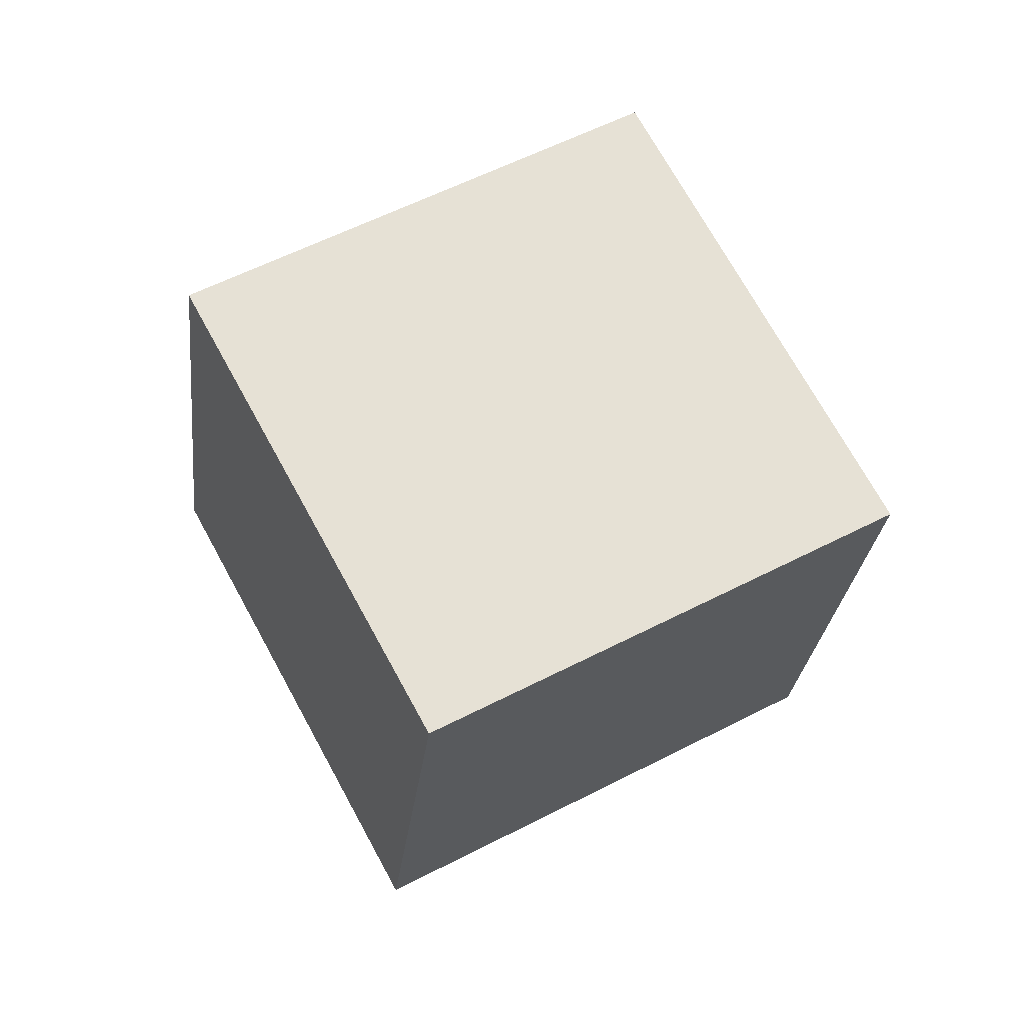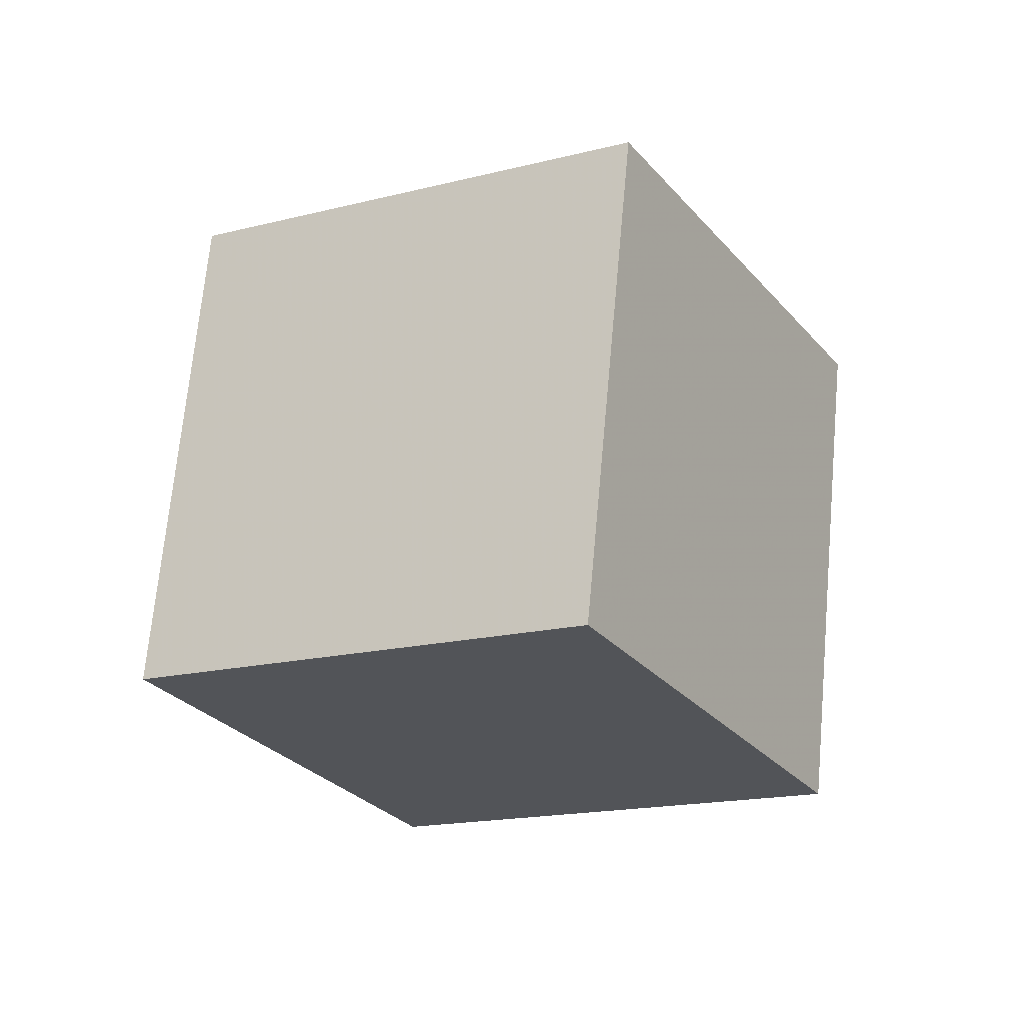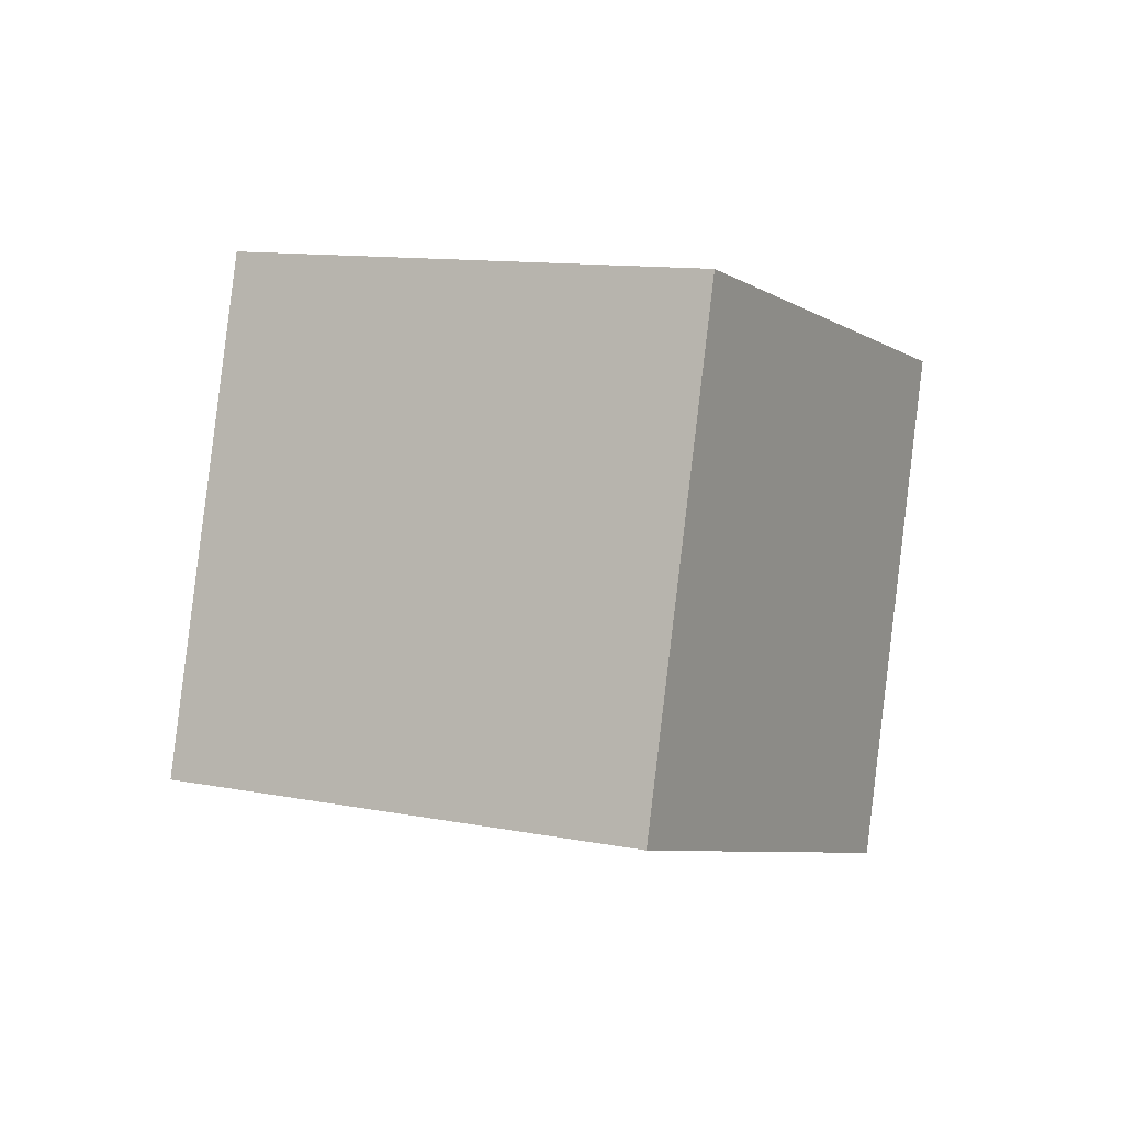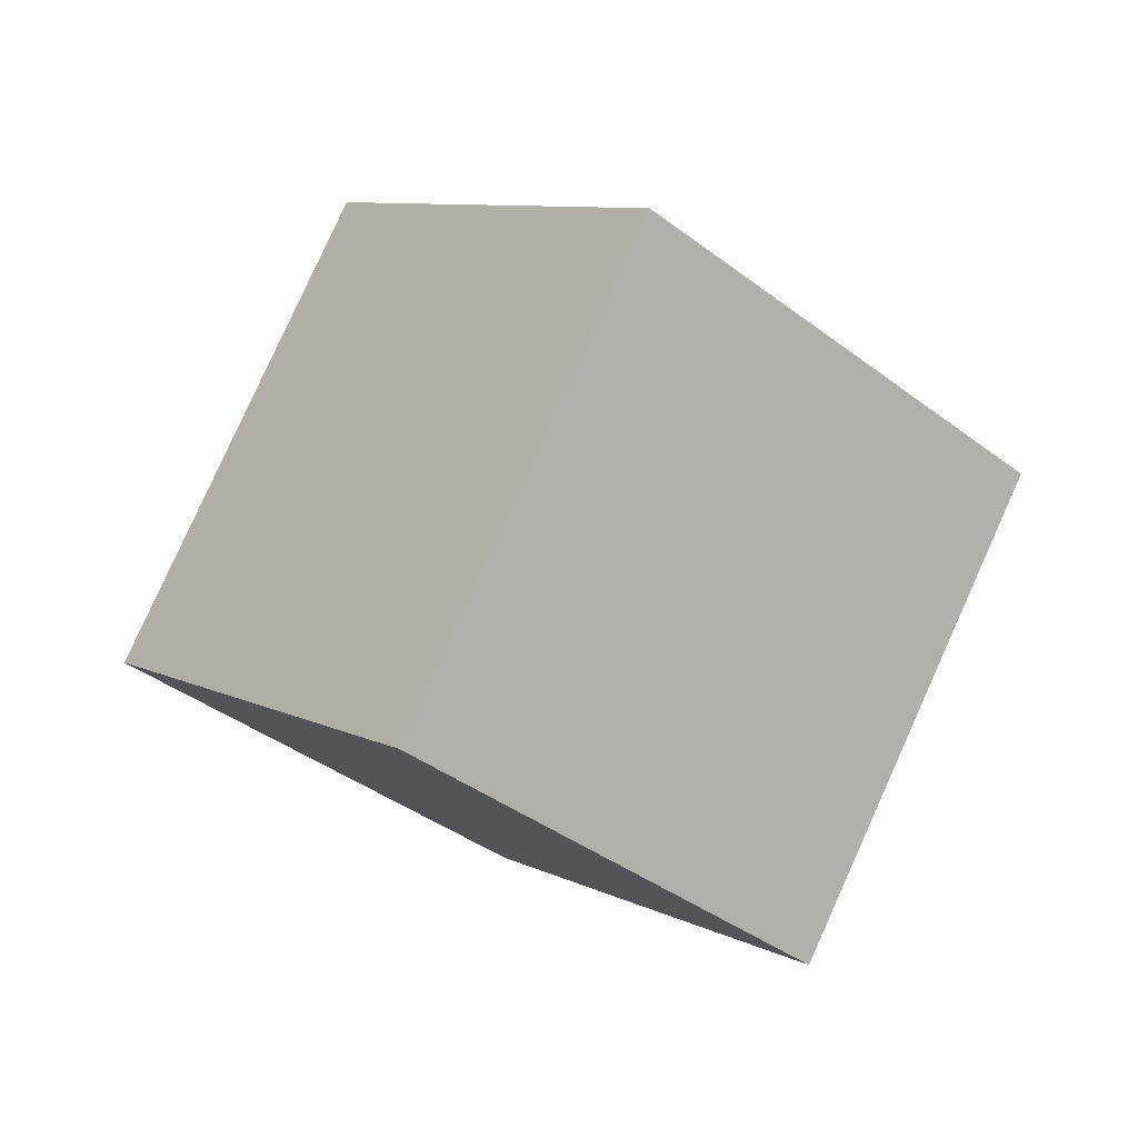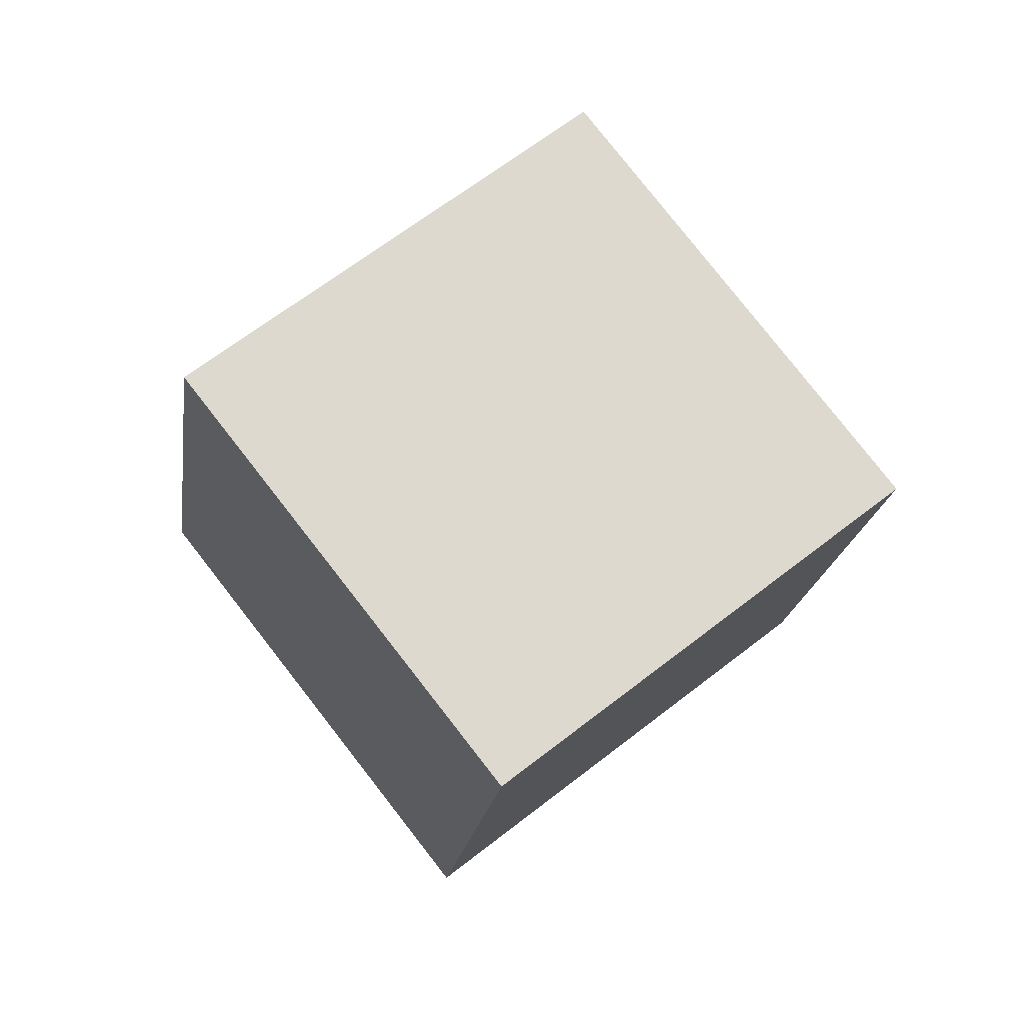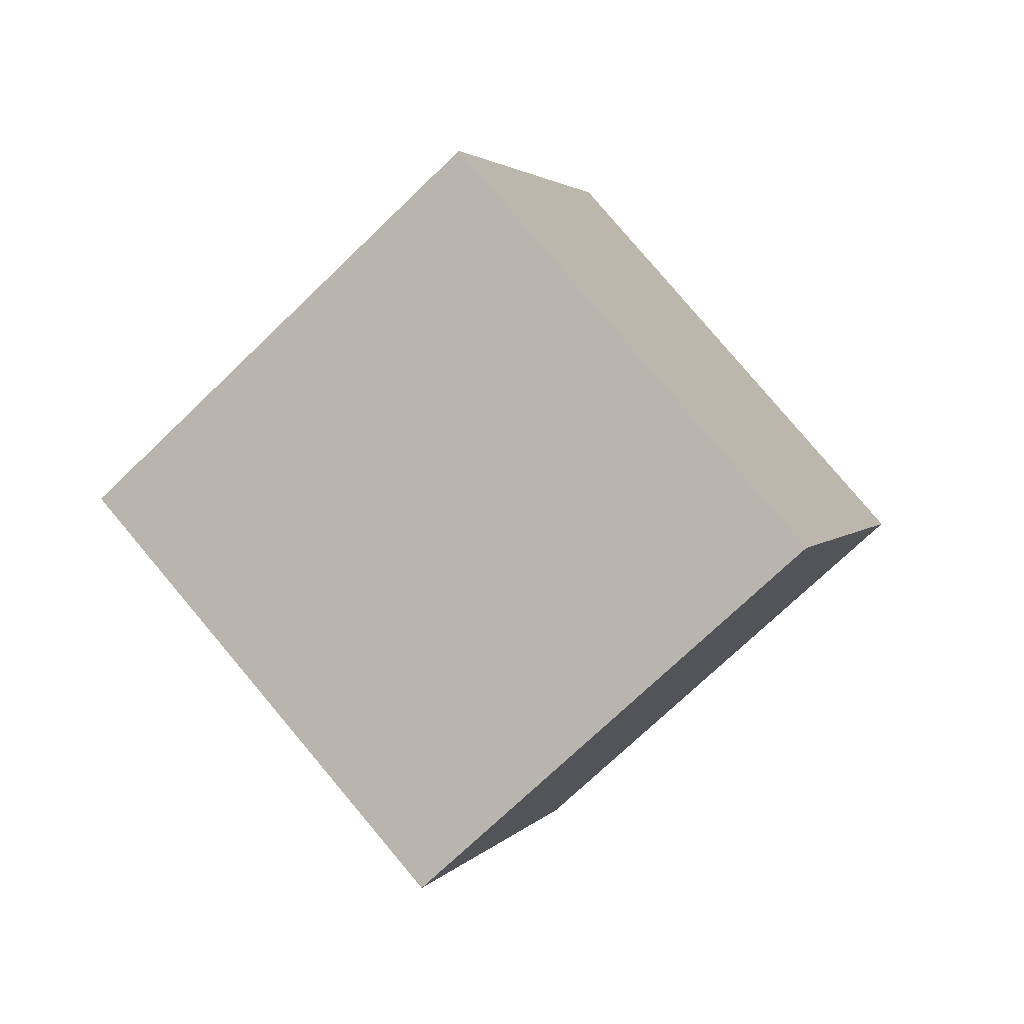
<metadata>
{"format":"obj","ext":"obj","renderer":"f3d","projection":"perspective","resolution":1024,"background":"white","views":[{"elev":16.0,"azim":5.8,"up":"+Y"},{"elev":22.1,"azim":54.5,"up":"+Y"},{"elev":-63.3,"azim":29.2,"up":"+Z"},{"elev":29.7,"azim":82.3,"up":"+Y"},{"elev":-66.3,"azim":-26.1,"up":"+Z"},{"elev":20.8,"azim":135.9,"up":"+Y"}]}
</metadata>
<code>
v -0.6823 0.6016 0.4153
v -0.2786 -0.9529 0.1201
v -0.07518 -0.2049 0.9759
v 0.8857 0.1464 0.4405
v 0.07522 0.2047 -0.9759
v 0.2786 0.9529 -0.1201
v -0.8857 -0.1467 -0.4405
v 0.6823 -0.6017 -0.4153
f 1 2 3
f 4 5 6
f 4 1 3
f 6 7 1
f 5 2 7
f 3 8 4
f 1 7 2
f 4 8 5
f 4 6 1
f 6 5 7
f 5 8 2
f 3 2 8

</code>
